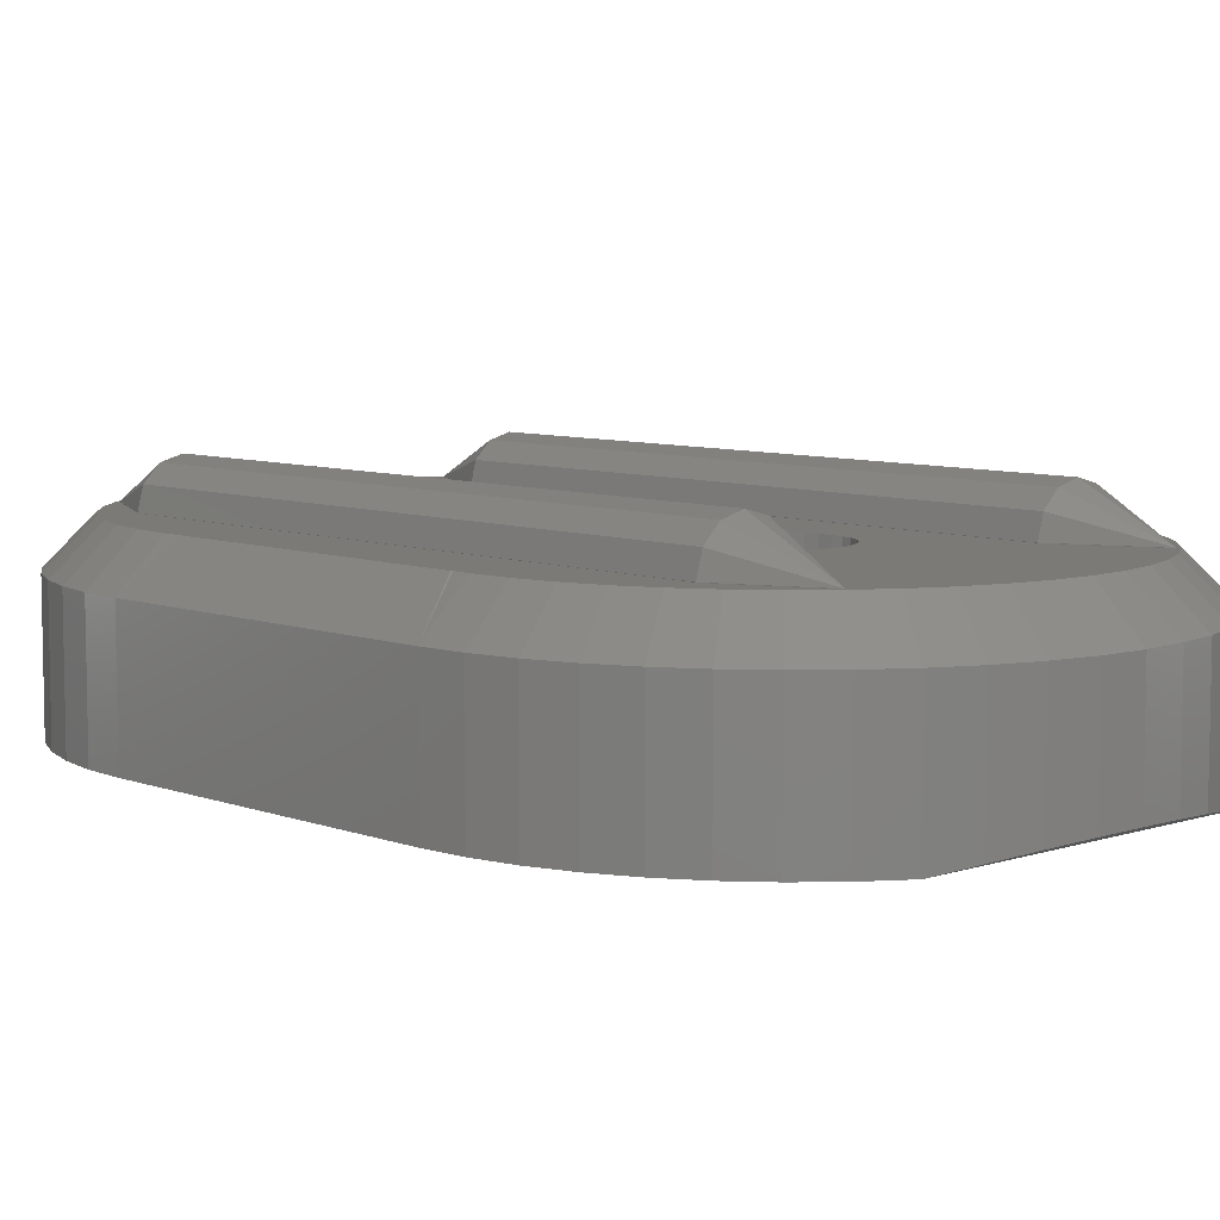
<metadata>
{"format":"stl","ext":"stl","renderer":"f3d","projection":"perspective","resolution":1024,"background":"white","views":[{"elev":7.4,"azim":136.8,"up":"+Z"}]}
</metadata>
<code>
# stl→obj: 460 verts, 924 faces
v -5.75 -14 8
v -5.753 14 7.99
v -5.75 14 8
v -5.753 -14 7.99
v -9.747 -14 7.99
v -9.75 14 8
v -9.747 14 7.99
v -9.75 -14 8
v -6.018 -14 9
v -6.018 14 9
v -8.75 14 9.732
v -7.75 -14 10
v -7.75 14 10
v -8.75 -14 9.732
v -9.482 14 9
v -9.482 -14 9
v -6.75 -14 9.732
v -6.75 14 9.732
v -7.733 17.96 7.99
v -7.75 18 8
v -7.75 17.98 7.99
v -7.756 17.98 7.99
v -7.767 17.96 7.99
v -7.744 17.98 7.99
v -7.733 -17.96 7.99
v -7.75 -18 8
v -7.767 -17.96 7.99
v -7.744 -17.98 7.99
v -7.75 -17.98 7.99
v -7.756 -17.98 7.99
v 9.75 -14 8
v 9.747 14 7.99
v 9.75 14 8
v 9.747 -14 7.99
v 5.753 -14 7.99
v 5.75 14 8
v 5.753 14 7.99
v 5.75 -14 8
v 9.482 -14 9
v 9.482 14 9
v 6.75 14 9.732
v 7.75 -14 10
v 7.75 14 10
v 6.75 -14 9.732
v 6.018 14 9
v 6.018 -14 9
v 8.75 -14 9.732
v 8.75 14 9.732
v 7.767 17.96 7.99
v 7.75 18 8
v 7.75 17.98 7.99
v 7.744 17.98 7.99
v 7.733 17.96 7.99
v 7.756 17.98 7.99
v 7.767 -17.96 7.99
v 7.75 -18 8
v 7.733 -17.96 7.99
v 7.756 -17.98 7.99
v 7.75 -17.98 7.99
v 7.744 -17.98 7.99
v -14.49 -11.63 0
v -14.87 -9.708 6
v -14.87 -9.708 0
v -14.49 -11.63 6
v 2.287 -6.222 0
v 15 -7.75 0
v 2.541 -6.698 0
v 15 7.75 0
v 2.697 7.213 0
v 2.75 7.75 0
v 2.541 6.698 0
v 2.287 6.222 0
v 1.945 -5.805 0
v 1.945 5.805 0
v 1.528 -5.463 0
v 1.528 5.463 0
v 1.052 -5.209 0
v 1.052 5.209 0
v 0.5365 -5.053 0
v 0.5365 5.053 0
v 0 -5 0
v 0 5 0
v -0.5365 -5.053 0
v -0.5365 5.053 0
v -1.052 -5.209 0
v -1.052 5.209 0
v -1.528 -5.463 0
v -1.528 5.463 0
v -1.945 -5.805 0
v -1.945 5.805 0
v -2.287 -6.222 0
v -2.287 6.222 0
v -15 -7.75 0
v -2.541 -6.698 0
v -2.697 -7.213 0
v -15 7.75 0
v -2.75 -7.75 0
v -2.541 6.698 0
v 2.75 -7.75 0
v 14.87 -9.708 0
v 2.697 -7.213 0
v 2.697 -8.287 0
v 14.49 -11.63 0
v 2.541 -8.802 0
v 13.86 -13.49 0
v 14.87 9.708 0
v 12.99 -15.25 0
v 2.697 8.287 0
v 2.287 -9.278 0
v 11.9 -16.88 0
v 14.49 11.63 0
v 1.945 -9.695 0
v 10.61 -18.36 0
v 2.541 8.802 0
v 9.131 -19.65 0
v 13.86 13.49 0
v 1.528 -10.04 0
v 7.5 -20.74 0
v 12.99 15.25 0
v 7.44 -20.77 0
v 2.287 9.278 0
v 11.9 16.88 0
v 1.052 -10.29 0
v 0.5365 -10.45 0
v 0 -10.5 0
v -7.44 -20.77 0
v -0.5365 -10.45 0
v -1.052 -10.29 0
v -1.528 -10.04 0
v -2.697 7.213 0
v -2.75 7.75 0
v -2.697 -8.287 0
v -7.5 -20.74 0
v -9.131 -19.65 0
v -1.945 -9.695 0
v -10.61 -18.36 0
v -11.9 -16.88 0
v -2.287 -9.278 0
v -12.99 -15.25 0
v -14.87 9.708 0
v -2.541 -8.802 0
v -7.5 20.74 0
v -9.131 19.65 0
v -13.86 -13.49 0
v -7.44 20.77 0
v -10.61 18.36 0
v -11.9 16.88 0
v -12.99 15.25 0
v -13.86 13.49 0
v -14.49 11.63 0
v 1.945 9.695 0
v 10.61 18.36 0
v 9.131 19.65 0
v 1.528 10.04 0
v 7.5 20.74 0
v 7.44 20.77 0
v 1.052 10.29 0
v 0.5365 10.45 0
v 0 10.5 0
v -0.5365 10.45 0
v -1.052 10.29 0
v -1.528 10.04 0
v -1.945 9.695 0
v -2.287 9.278 0
v -2.541 8.802 0
v -2.697 8.287 0
v 14.99 -7.743 6
v 15 -7.75 6
v 14.99 7.743 6
v 14.99 -7.75 6
v 15 7.75 6
v 14.99 7.75 6
v 14.86 9.698 6
v 14.87 9.708 6
v 14.86 9.707 6
v 14.86 9.715 6
v 14.49 11.63 6
v 14.48 11.63 6
v 13.85 13.48 6
v 13.86 13.49 6
v 13.85 13.49 6
v 12.99 15.24 6
v 12.99 15.25 6
v 12.98 15.24 6
v 11.9 16.87 6
v 11.9 16.88 6
v 11.89 16.88 6
v 10.61 18.34 6
v 10.61 18.36 6
v 10.6 18.35 6
v 10.59 18.36 6
v 9.131 19.65 6
v 9.125 19.64 6
v 9.118 19.65 6
v 7.5 20.74 6
v 7.495 20.73 6
v 7.487 20.74 6
v 5.74 21.61 6
v 5.736 21.6 6
v 5.728 21.6 6
v 3.882 22.24 6
v 3.88 22.23 6
v 1.965 22.61 6
v 1.958 22.62 6
v 1.957 22.61 6
v 1.948 22.61 6
v 0 22.75 6
v 0 22.74 6
v -1.948 22.61 6
v -1.958 22.62 6
v -1.957 22.61 6
v -1.965 22.61 6
v -3.882 22.24 6
v -3.88 22.23 6
v -5.728 21.6 6
v -5.74 21.61 6
v -5.736 21.6 6
v -7.487 20.74 6
v -7.5 20.74 6
v -7.495 20.73 6
v -9.118 19.65 6
v -9.131 19.65 6
v -9.125 19.64 6
v -10.59 18.36 6
v -10.61 18.36 6
v -10.6 18.35 6
v -10.61 18.34 6
v -11.9 16.88 6
v -11.89 16.88 6
v -11.9 16.87 6
v -12.99 15.25 6
v -12.98 15.24 6
v -12.99 15.24 6
v -13.86 13.49 6
v -13.85 13.49 6
v -13.85 13.48 6
v -14.49 11.63 6
v -14.48 11.63 6
v -14.86 9.715 6
v -14.87 9.708 6
v -14.86 9.707 6
v -14.86 9.698 6
v -15 7.75 6
v -15 -7.75 6
v -14.99 -7.743 6
v -14.99 7.75 6
v 14.86 -9.698 6
v 14.87 -9.708 6
v 14.86 -9.707 6
v 14.86 -9.715 6
v 14.49 -11.63 6
v 14.48 -11.63 6
v 13.85 -13.48 6
v 13.86 -13.49 6
v 13.85 -13.49 6
v 12.99 -15.24 6
v 12.99 -15.25 6
v 12.98 -15.24 6
v 11.9 -16.87 6
v 11.9 -16.88 6
v 11.89 -16.88 6
v 10.61 -18.34 6
v 10.61 -18.36 6
v 10.6 -18.35 6
v 10.59 -18.36 6
v 9.131 -19.65 6
v 9.125 -19.64 6
v 9.118 -19.65 6
v 7.5 -20.74 6
v 7.495 -20.73 6
v 7.487 -20.74 6
v 5.74 -21.61 6
v 5.736 -21.6 6
v 5.728 -21.6 6
v 3.882 -22.24 6
v 3.88 -22.23 6
v 1.965 -22.61 6
v 1.958 -22.62 6
v 1.957 -22.61 6
v 1.948 -22.61 6
v 0 -22.75 6
v 0 -22.74 6
v -1.948 -22.61 6
v -1.958 -22.62 6
v -1.957 -22.61 6
v -1.965 -22.61 6
v -3.882 -22.24 6
v -3.88 -22.23 6
v -5.728 -21.6 6
v -5.74 -21.61 6
v -5.736 -21.6 6
v -7.487 -20.74 6
v -7.5 -20.74 6
v -7.495 -20.73 6
v -9.118 -19.65 6
v -9.131 -19.65 6
v -9.125 -19.64 6
v -10.59 -18.36 6
v -10.61 -18.36 6
v -10.6 -18.35 6
v -10.61 -18.34 6
v -11.9 -16.88 6
v -11.89 -16.88 6
v -11.9 -16.87 6
v -12.99 -15.25 6
v -12.98 -15.24 6
v -12.99 -15.24 6
v -13.86 -13.49 6
v -13.85 -13.49 6
v -13.85 -13.48 6
v -14.48 -11.63 6
v -14.86 -9.715 6
v -14.86 -9.707 6
v -14.86 -9.698 6
v -14.99 -7.75 6
v -14.99 7.743 6
v 1.958 -22.62 0.6983
v 3.882 -22.24 0.554
v 0 -22.75 0.7467
v -3.882 -22.24 0.554
v -5.74 -21.61 0.3161
v 5.74 -21.61 0.3161
v -1.958 -22.62 0.6983
v 13.53 -7.194 7.422
v 13 -7.75 7.99
v 14.98 -7.743 6.009
v 0 -20.75 7.99
v 12.01 -12.72 7.99
v 12.56 -11.11 7.99
v -14.98 -7.743 6.009
v -13 -7.75 7.99
v -13.53 -7.194 7.422
v -12.01 -12.72 7.99
v -12.56 -11.11 7.99
v 10.31 -15.66 7.99
v 9.192 -16.94 7.99
v -9.192 -16.94 7.99
v -7.914 -18.06 7.99
v 4.975 -19.76 7.99
v 3.365 -20.31 7.99
v 12.95 -6.974 7.99
v -10.31 -15.66 7.99
v -11.26 -14.25 7.99
v -3.365 -20.31 7.99
v 1.697 -20.64 7.99
v 6.5 -19.01 7.99
v 7.914 -18.06 7.99
v -12.95 -6.974 7.99
v 13 7.75 7.99
v 12.95 6.974 7.99
v 12.89 9.447 7.99
v 13 -6.923 7.99
v 13 6.923 7.99
v 12.56 11.11 7.99
v 12.01 12.72 7.99
v 12.89 -9.447 7.99
v 11.26 14.25 7.99
v 10.31 15.66 7.99
v 11.26 -14.25 7.99
v 9.192 16.94 7.99
v 7.914 18.06 7.99
v 6.5 19.01 7.99
v 3.365 20.31 7.99
v 4.975 19.76 7.99
v -13 6.923 7.99
v -12.95 6.974 7.99
v -13 -6.923 7.99
v -12.89 -9.447 7.99
v -4.975 -19.76 7.99
v -6.5 -19.01 7.99
v -10.31 15.66 7.99
v -11.26 14.25 7.99
v -12.01 12.72 7.99
v -12.56 11.11 7.99
v -12.89 9.447 7.99
v -13 7.75 7.99
v 2.697 -7.213 7.99
v 2.697 7.213 7.99
v 2.75 -7.75 7.99
v 2.541 6.698 7.99
v 2.541 -6.698 7.99
v 2.287 6.222 7.99
v 2.287 -6.222 7.99
v 1.945 5.805 7.99
v 1.945 -5.805 7.99
v 1.528 5.463 7.99
v 1.528 -5.463 7.99
v 1.052 5.209 7.99
v 1.052 -5.209 7.99
v 0.5365 5.053 7.99
v 0.5365 -5.053 7.99
v 0 5 7.99
v 0 -5 7.99
v -0.5365 5.053 7.99
v -0.5365 -5.053 7.99
v -1.052 5.209 7.99
v -1.052 -5.209 7.99
v -1.528 5.463 7.99
v -1.528 -5.463 7.99
v -1.945 5.805 7.99
v -1.945 -5.805 7.99
v -2.287 6.222 7.99
v -2.287 -6.222 7.99
v -2.541 6.698 7.99
v -2.541 -6.698 7.99
v -2.697 7.213 7.99
v -2.697 -7.213 7.99
v -2.75 7.75 7.99
v 2.697 -8.287 7.99
v 2.541 -8.802 7.99
v 2.287 -9.278 7.99
v 1.945 -9.695 7.99
v 1.528 -10.04 7.99
v 1.052 -10.29 7.99
v 0.5365 -10.45 7.99
v 0 -10.5 7.99
v -1.697 -20.64 7.99
v -0.5365 -10.45 7.99
v -1.052 -10.29 7.99
v -1.528 -10.04 7.99
v -1.945 -9.695 7.99
v -2.287 -9.278 7.99
v -2.541 -8.802 7.99
v -2.697 -8.287 7.99
v -2.75 -7.75 7.99
v -3.365 20.31 7.99
v -4.975 19.76 7.99
v -6.5 19.01 7.99
v -7.914 18.06 7.99
v -9.192 16.94 7.99
v 2.75 7.75 7.99
v 1.697 20.64 7.99
v 2.697 8.287 7.99
v 2.541 8.802 7.99
v 2.287 9.278 7.99
v 1.945 9.695 7.99
v 0.5365 10.45 7.99
v 1.528 10.04 7.99
v 1.052 10.29 7.99
v 0 10.5 7.99
v 0 20.75 7.99
v -1.697 20.64 7.99
v -0.5365 10.45 7.99
v -1.052 10.29 7.99
v -1.528 10.04 7.99
v -1.945 9.695 7.99
v -2.287 9.278 7.99
v -2.541 8.802 7.99
v -2.697 8.287 7.99
v 0 22.75 0.7467
v -1.958 22.62 0.6983
v -5.74 21.61 0.3161
v 3.882 22.24 0.554
v 5.74 21.61 0.3161
v -3.882 22.24 0.554
v 1.958 22.62 0.6983
v -13.53 7.194 7.422
v 14.98 7.743 6.009
v 13.53 7.194 7.422
v -14.98 7.743 6.009
f 1 2 3
f 2 1 4
f 5 6 7
f 6 5 8
f 9 3 10
f 3 9 1
f 11 12 13
f 12 11 14
f 8 15 6
f 15 8 16
f 17 10 18
f 10 17 9
f 13 17 18
f 17 13 12
f 16 11 15
f 11 16 14
f 3 19 20
f 19 3 2
f 20 6 15
f 21 22 20
f 20 13 18
f 22 23 20
f 24 21 20
f 24 20 19
f 20 11 13
f 10 20 18
f 6 23 7
f 23 6 20
f 20 15 11
f 3 20 10
f 1 25 4
f 25 1 26
f 27 8 5
f 8 27 26
f 9 26 1
f 28 26 29
f 12 14 26
f 26 30 29
f 25 26 28
f 12 26 17
f 14 16 26
f 26 27 30
f 17 26 9
f 16 8 26
f 31 32 33
f 32 31 34
f 35 36 37
f 36 35 38
f 39 33 40
f 33 39 31
f 41 42 43
f 42 41 44
f 38 45 36
f 45 38 46
f 47 40 48
f 40 47 39
f 43 47 48
f 47 43 42
f 46 41 45
f 41 46 44
f 33 49 50
f 49 33 32
f 50 36 45
f 51 52 50
f 50 43 48
f 52 53 50
f 54 51 50
f 54 50 49
f 50 41 43
f 40 50 48
f 36 53 37
f 53 36 50
f 50 45 41
f 33 50 40
f 31 55 34
f 55 31 56
f 57 38 35
f 38 57 56
f 39 56 31
f 58 56 59
f 42 44 56
f 56 60 59
f 55 56 58
f 42 56 47
f 44 46 56
f 56 57 60
f 47 56 39
f 46 38 56
f 61 62 63
f 62 61 64
f 65 66 67
f 68 69 70
f 66 65 68
f 68 71 69
f 72 68 65
f 68 72 71
f 73 72 65
f 73 74 72
f 75 74 73
f 75 76 74
f 77 76 75
f 77 78 76
f 79 78 77
f 79 80 78
f 81 80 79
f 81 82 80
f 83 82 81
f 83 84 82
f 85 84 83
f 85 86 84
f 87 86 85
f 87 88 86
f 89 88 87
f 89 90 88
f 91 90 89
f 91 92 90
f 93 91 94
f 91 93 92
f 93 94 95
f 96 92 93
f 93 95 97
f 92 96 98
f 99 66 100
f 101 66 99
f 102 100 103
f 67 66 101
f 104 103 105
f 68 70 106
f 104 105 107
f 108 106 70
f 109 107 110
f 106 108 111
f 112 110 113
f 114 111 108
f 112 113 115
f 111 114 116
f 117 115 118
f 116 114 119
f 117 118 120
f 121 119 114
f 119 121 122
f 100 102 99
f 103 104 102
f 107 109 104
f 110 112 109
f 115 117 112
f 120 123 117
f 120 124 123
f 120 125 124
f 126 125 120
f 125 126 127
f 127 126 128
f 128 126 129
f 130 96 131
f 63 97 132
f 133 129 126
f 134 129 133
f 129 134 135
f 136 135 134
f 137 135 136
f 98 96 130
f 135 137 138
f 139 138 137
f 140 131 96
f 138 139 141
f 142 131 143
f 144 141 139
f 131 142 145
f 61 141 144
f 131 146 143
f 141 61 132
f 131 147 146
f 63 132 61
f 131 148 147
f 97 63 93
f 131 149 148
f 131 150 149
f 131 140 150
f 151 122 121
f 122 151 152
f 152 151 153
f 154 153 151
f 153 154 155
f 155 154 156
f 157 156 154
f 158 156 157
f 159 156 158
f 145 159 160
f 145 160 161
f 145 161 162
f 145 162 163
f 159 145 156
f 164 145 163
f 165 145 164
f 166 145 165
f 145 166 131
f 167 168 169
f 168 167 170
f 169 171 172
f 173 171 174
f 171 173 172
f 174 175 173
f 174 176 175
f 177 176 174
f 177 178 176
f 179 177 180
f 177 179 178
f 180 181 179
f 182 180 183
f 180 182 181
f 183 184 182
f 185 183 186
f 183 185 184
f 186 187 185
f 188 186 189
f 186 188 187
f 189 190 188
f 189 191 190
f 192 191 189
f 192 193 191
f 192 194 193
f 195 194 192
f 195 196 194
f 195 197 196
f 198 197 195
f 198 199 197
f 198 200 199
f 201 200 198
f 201 202 200
f 201 203 202
f 204 203 201
f 204 205 203
f 204 206 205
f 207 206 204
f 207 208 206
f 207 209 208
f 210 209 207
f 209 210 211
f 210 212 211
f 213 212 210
f 212 213 214
f 213 215 214
f 216 215 213
f 215 216 217
f 216 218 217
f 219 218 216
f 218 219 220
f 219 221 220
f 222 221 219
f 221 222 223
f 222 224 223
f 225 224 222
f 224 225 226
f 225 227 226
f 228 227 225
f 227 228 229
f 228 230 229
f 231 230 228
f 230 231 232
f 231 233 232
f 234 233 231
f 233 234 235
f 234 236 235
f 237 236 234
f 236 237 238
f 237 239 238
f 240 239 237
f 239 240 241
f 240 242 241
f 243 242 240
f 244 245 243
f 242 243 246
f 171 169 168
f 247 168 170
f 168 247 248
f 249 248 247
f 250 248 249
f 250 251 248
f 252 251 250
f 253 251 252
f 251 253 254
f 255 254 253
f 256 254 255
f 254 256 257
f 258 257 256
f 259 257 258
f 257 259 260
f 261 260 259
f 262 260 261
f 260 262 263
f 264 263 262
f 265 263 264
f 265 266 263
f 267 266 265
f 268 266 267
f 268 269 266
f 270 269 268
f 271 269 270
f 271 272 269
f 273 272 271
f 274 272 273
f 274 275 272
f 276 275 274
f 277 275 276
f 277 278 275
f 279 278 277
f 280 278 279
f 281 280 282
f 280 281 278
f 283 281 282
f 284 283 285
f 283 284 281
f 286 284 285
f 287 286 288
f 286 287 284
f 289 287 288
f 290 289 291
f 289 290 287
f 292 290 291
f 293 292 294
f 292 293 290
f 295 293 294
f 296 295 297
f 295 296 293
f 298 296 297
f 299 298 300
f 298 299 296
f 301 299 300
f 302 301 303
f 301 302 299
f 304 302 303
f 305 304 306
f 304 305 302
f 307 305 306
f 308 307 309
f 307 308 305
f 310 308 309
f 64 310 311
f 310 64 308
f 312 64 311
f 62 312 313
f 312 62 64
f 314 62 313
f 244 314 315
f 314 244 62
f 245 244 315
f 243 316 246
f 316 243 245
f 257 105 254
f 105 257 107
f 317 275 278
f 275 317 318
f 319 278 281
f 278 319 317
f 136 296 299
f 296 136 134
f 290 320 287
f 320 290 321
f 136 302 137
f 302 136 299
f 63 244 93
f 244 63 62
f 322 269 272
f 120 269 322
f 269 120 118
f 115 263 266
f 263 115 113
f 118 266 269
f 266 118 115
f 263 110 260
f 110 263 113
f 134 293 296
f 293 134 133
f 284 319 281
f 319 284 323
f 139 308 144
f 308 139 305
f 318 272 275
f 272 318 322
f 254 103 251
f 103 254 105
f 251 100 248
f 100 251 103
f 260 107 257
f 107 260 110
f 293 321 290
f 126 293 133
f 293 126 321
f 287 323 284
f 323 287 320
f 137 305 139
f 305 137 302
f 144 64 61
f 64 144 308
f 248 66 168
f 66 248 100
f 324 325 326
f 326 170 167
f 170 326 325
f 327 282 280
f 328 253 329
f 253 328 255
f 245 315 330
f 331 330 315
f 330 331 332
f 310 333 334
f 333 310 309
f 261 335 262
f 336 262 335
f 262 336 264
f 170 325 247
f 337 298 338
f 298 337 300
f 327 283 282
f 339 274 273
f 274 339 340
f 255 328 256
f 252 329 253
f 324 341 325
f 338 298 297
f 304 342 343
f 342 304 303
f 334 312 311
f 344 288 286
f 345 280 279
f 280 345 327
f 268 346 270
f 271 339 273
f 347 268 267
f 268 347 346
f 265 347 267
f 250 329 252
f 348 332 331
f 349 32 350
f 32 349 351
f 350 352 353
f 352 350 341
f 34 325 341
f 350 32 341
f 32 351 354
f 34 341 32
f 32 354 355
f 325 34 356
f 32 355 357
f 356 34 329
f 32 357 358
f 329 34 328
f 328 34 359
f 360 32 358
f 49 360 361
f 360 49 32
f 361 54 49
f 361 51 54
f 362 51 361
f 362 52 51
f 362 53 52
f 362 37 53
f 363 37 364
f 364 37 362
f 365 348 366
f 348 365 367
f 331 5 348
f 5 331 368
f 344 4 369
f 4 370 369
f 25 370 4
f 28 370 25
f 29 370 28
f 338 29 30
f 29 338 370
f 27 338 30
f 27 337 338
f 5 337 27
f 5 342 337
f 7 366 5
f 366 371 372
f 348 5 366
f 366 372 373
f 334 5 368
f 366 373 374
f 5 343 342
f 366 374 375
f 5 333 343
f 5 334 333
f 366 375 376
f 377 35 378
f 35 377 379
f 380 377 378
f 380 381 377
f 382 381 380
f 382 383 381
f 384 383 382
f 384 385 383
f 386 385 384
f 386 387 385
f 388 387 386
f 388 389 387
f 390 389 388
f 390 391 389
f 392 391 390
f 392 393 391
f 394 393 392
f 394 395 393
f 396 395 394
f 396 397 395
f 398 397 396
f 398 399 397
f 400 399 398
f 400 401 399
f 402 401 400
f 402 403 401
f 404 403 402
f 404 405 403
f 406 405 404
f 406 407 405
f 2 406 408
f 406 2 407
f 409 35 379
f 410 35 409
f 411 35 410
f 412 35 411
f 413 35 412
f 414 35 413
f 415 35 414
f 345 35 415
f 35 345 340
f 416 345 415
f 416 327 345
f 417 416 418
f 4 418 419
f 4 419 420
f 416 417 327
f 4 420 421
f 4 421 422
f 4 422 423
f 4 423 424
f 4 424 425
f 4 417 418
f 4 407 2
f 2 426 427
f 407 4 425
f 417 4 344
f 428 2 427
f 428 19 2
f 428 24 19
f 428 21 24
f 429 21 428
f 21 429 22
f 429 23 22
f 430 23 429
f 430 7 23
f 366 7 371
f 371 7 430
f 359 34 335
f 34 336 335
f 55 336 34
f 336 55 347
f 58 347 55
f 59 347 58
f 59 346 347
f 60 346 59
f 57 346 60
f 35 346 57
f 35 339 346
f 378 37 431
f 432 37 363
f 37 378 35
f 35 340 339
f 37 433 431
f 37 434 433
f 37 435 434
f 37 436 435
f 37 432 437
f 37 438 436
f 37 439 438
f 37 437 439
f 440 432 441
f 432 440 437
f 442 440 441
f 440 442 443
f 2 442 426
f 442 2 443
f 443 2 444
f 444 2 445
f 445 2 446
f 446 2 447
f 447 2 448
f 449 2 408
f 448 2 449
f 370 295 294
f 331 315 314
f 343 306 304
f 417 286 285
f 286 417 344
f 283 417 285
f 417 283 327
f 344 289 288
f 340 277 276
f 274 340 276
f 336 265 264
f 265 336 347
f 346 271 270
f 271 346 339
f 335 259 359
f 259 335 261
f 258 359 259
f 356 250 249
f 250 356 329
f 356 247 325
f 247 356 249
f 369 292 291
f 370 292 369
f 292 370 294
f 334 311 310
f 314 368 331
f 368 314 313
f 368 312 334
f 312 368 313
f 307 343 333
f 343 307 306
f 333 309 307
f 342 303 301
f 301 337 342
f 337 301 300
f 345 277 340
f 277 345 279
f 359 256 328
f 256 359 258
f 369 289 344
f 289 369 291
f 338 295 370
f 295 338 297
f 171 106 174
f 106 171 68
f 450 210 207
f 210 450 451
f 152 192 189
f 192 152 153
f 147 225 146
f 225 147 228
f 452 219 216
f 145 219 452
f 219 145 142
f 180 119 183
f 119 180 116
f 198 453 201
f 453 198 454
f 153 195 192
f 195 153 155
f 149 231 148
f 231 149 234
f 148 228 147
f 228 148 231
f 142 222 219
f 222 142 143
f 455 216 213
f 216 455 452
f 177 116 180
f 116 177 111
f 174 111 177
f 111 174 106
f 186 152 189
f 152 186 122
f 183 122 186
f 122 183 119
f 201 456 204
f 456 201 453
f 204 450 207
f 450 204 456
f 195 454 198
f 156 195 155
f 195 156 454
f 150 234 149
f 234 150 237
f 96 240 140
f 240 96 243
f 143 225 222
f 225 143 146
f 451 213 210
f 213 451 455
f 140 237 150
f 237 140 240
f 173 349 172
f 212 442 211
f 442 212 426
f 230 232 372
f 218 428 427
f 428 218 220
f 376 457 366
f 196 362 194
f 182 355 181
f 185 357 184
f 349 458 172
f 458 349 459
f 172 458 169
f 230 371 229
f 371 230 372
f 236 238 374
f 202 203 363
f 197 362 196
f 362 197 364
f 360 188 190
f 188 360 358
f 193 361 191
f 178 354 176
f 220 221 428
f 223 224 429
f 227 229 371
f 233 235 373
f 236 373 235
f 373 236 374
f 208 209 441
f 208 441 206
f 432 203 205
f 203 432 363
f 202 363 200
f 214 215 426
f 212 214 426
f 188 358 187
f 358 185 187
f 185 358 357
f 194 361 193
f 361 194 362
f 191 360 190
f 360 191 361
f 179 354 178
f 355 179 181
f 179 355 354
f 357 182 184
f 182 357 355
f 215 427 426
f 427 215 217
f 217 218 427
f 224 430 429
f 430 224 226
f 227 430 226
f 430 227 371
f 238 239 374
f 246 460 376
f 460 246 316
f 376 460 457
f 242 246 376
f 233 372 232
f 372 233 373
f 209 442 441
f 442 209 211
f 206 432 205
f 432 206 441
f 199 364 197
f 200 364 199
f 364 200 363
f 176 351 175
f 351 176 354
f 349 350 459
f 221 429 428
f 429 221 223
f 239 375 374
f 375 239 241
f 242 375 241
f 375 242 376
f 351 173 175
f 173 351 349
f 93 243 96
f 243 93 244
f 168 68 171
f 68 168 66
f 459 353 458
f 353 459 350
f 316 365 460
f 316 367 365
f 245 367 316
f 367 245 330
f 457 365 366
f 365 457 460
f 353 169 458
f 352 169 353
f 352 167 169
f 167 352 326
f 352 324 326
f 324 352 341
f 367 332 348
f 332 367 330
f 99 377 101
f 377 99 379
f 425 95 407
f 95 425 97
f 83 393 395
f 393 83 81
f 75 385 387
f 385 75 73
f 403 89 401
f 89 403 91
f 405 91 403
f 91 405 94
f 87 397 399
f 397 87 85
f 67 383 65
f 383 67 381
f 101 381 67
f 381 101 377
f 65 385 73
f 385 65 383
f 79 389 391
f 389 79 77
f 81 391 393
f 391 81 79
f 77 387 389
f 387 77 75
f 407 94 405
f 94 407 95
f 89 399 401
f 399 89 87
f 85 395 397
f 395 85 83
f 102 379 99
f 379 102 409
f 112 413 412
f 413 112 117
f 129 421 420
f 421 129 135
f 127 419 418
f 419 127 128
f 422 141 423
f 141 422 138
f 421 138 422
f 138 421 135
f 424 97 425
f 97 424 132
f 124 416 415
f 416 124 125
f 117 414 413
f 414 117 123
f 112 411 109
f 411 112 412
f 104 409 102
f 409 104 410
f 109 410 104
f 410 109 411
f 128 420 419
f 420 128 129
f 125 418 416
f 418 125 127
f 423 132 424
f 132 423 141
f 123 415 414
f 415 123 124
f 70 433 108
f 433 70 431
f 160 440 443
f 440 160 159
f 80 392 390
f 392 80 82
f 154 436 438
f 436 154 151
f 447 163 446
f 163 447 164
f 162 444 445
f 444 162 161
f 74 382 72
f 382 74 384
f 114 435 121
f 435 114 434
f 108 434 114
f 434 108 433
f 121 436 151
f 436 121 435
f 158 439 437
f 439 158 157
f 159 437 440
f 437 159 158
f 157 438 439
f 438 157 154
f 449 165 448
f 165 449 166
f 448 164 447
f 164 448 165
f 408 166 449
f 166 408 131
f 163 445 446
f 445 163 162
f 161 443 444
f 443 161 160
f 69 431 70
f 431 69 378
f 78 390 388
f 390 78 80
f 74 386 384
f 386 74 76
f 86 398 396
f 398 86 88
f 82 394 392
f 394 82 84
f 400 92 402
f 92 400 90
f 88 400 398
f 400 88 90
f 404 130 406
f 130 404 98
f 406 131 408
f 131 406 130
f 76 388 386
f 388 76 78
f 71 378 69
f 378 71 380
f 72 380 71
f 380 72 382
f 84 396 394
f 396 84 86
f 402 98 404
f 98 402 92
f 318 120 322
f 317 120 318
f 319 120 317
f 323 120 319
f 320 120 323
f 321 120 320
f 120 321 126
f 156 453 454
f 156 456 453
f 156 450 456
f 156 451 450
f 156 455 451
f 156 452 455
f 452 156 145

</code>
